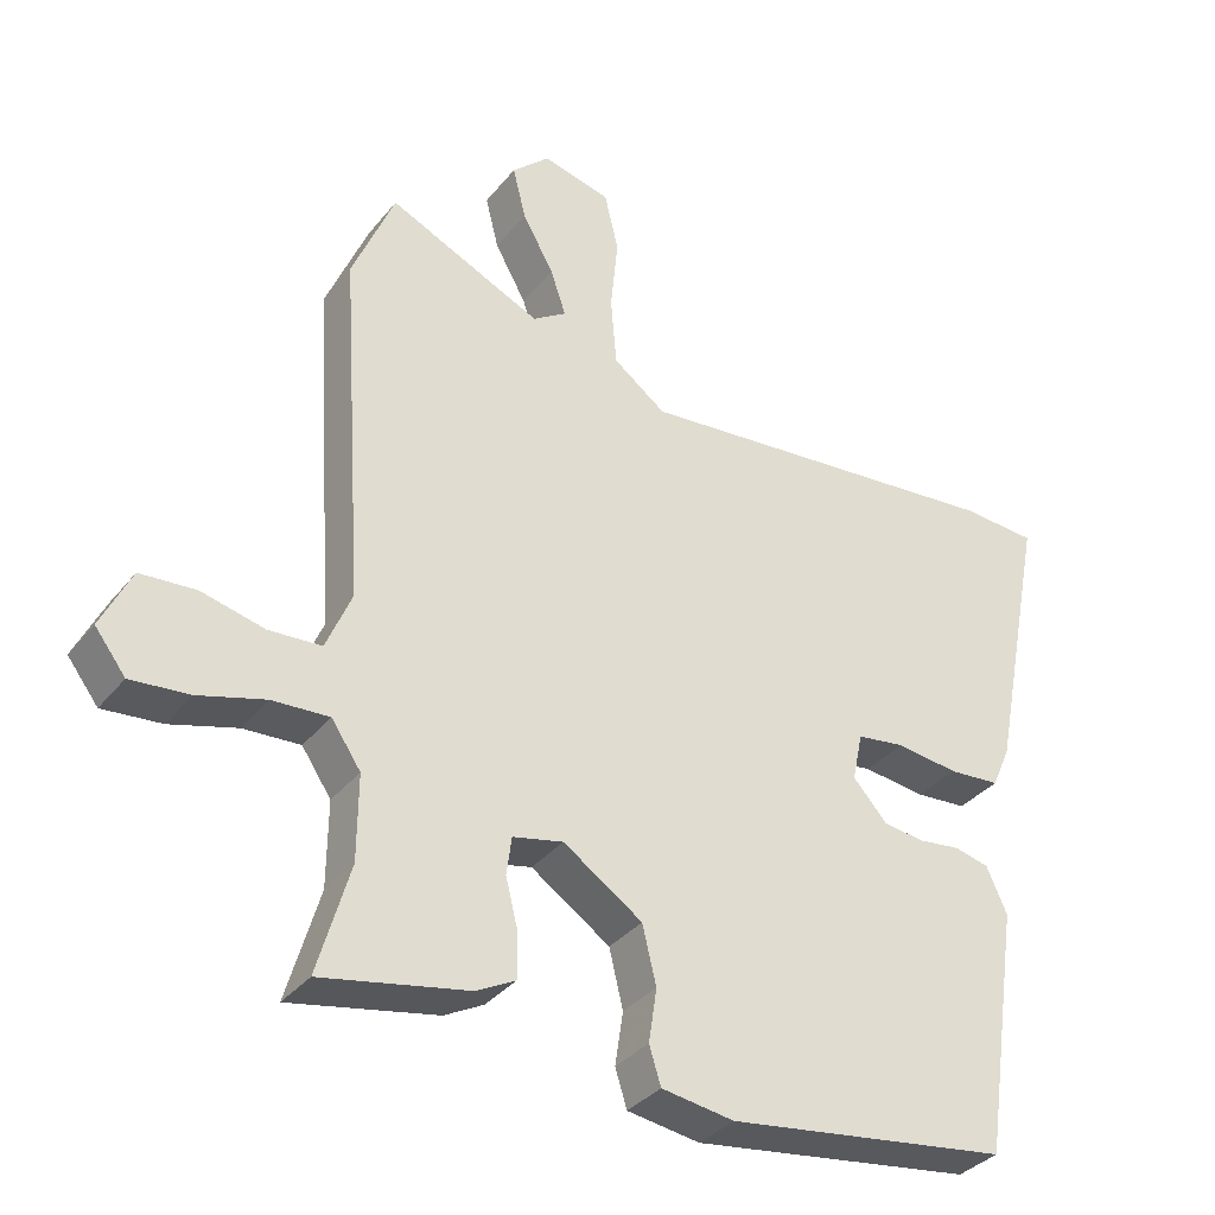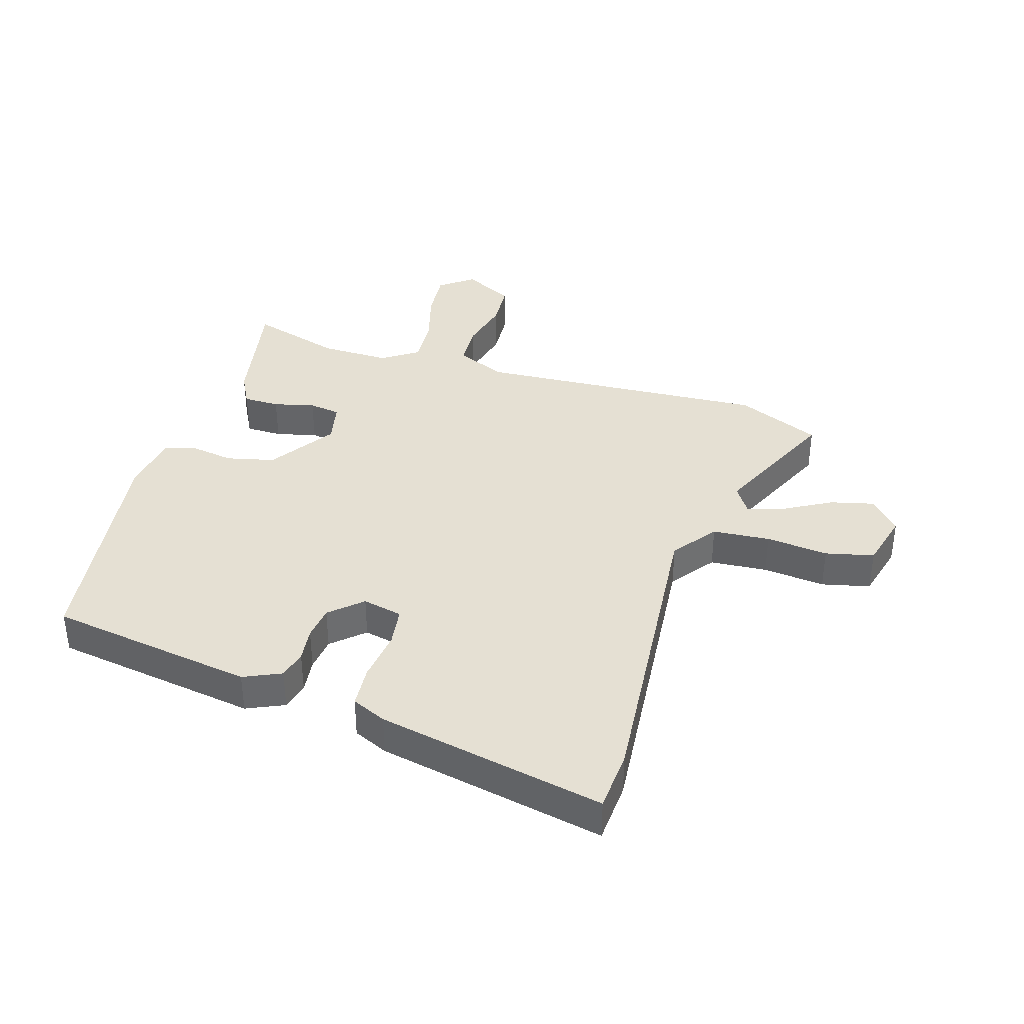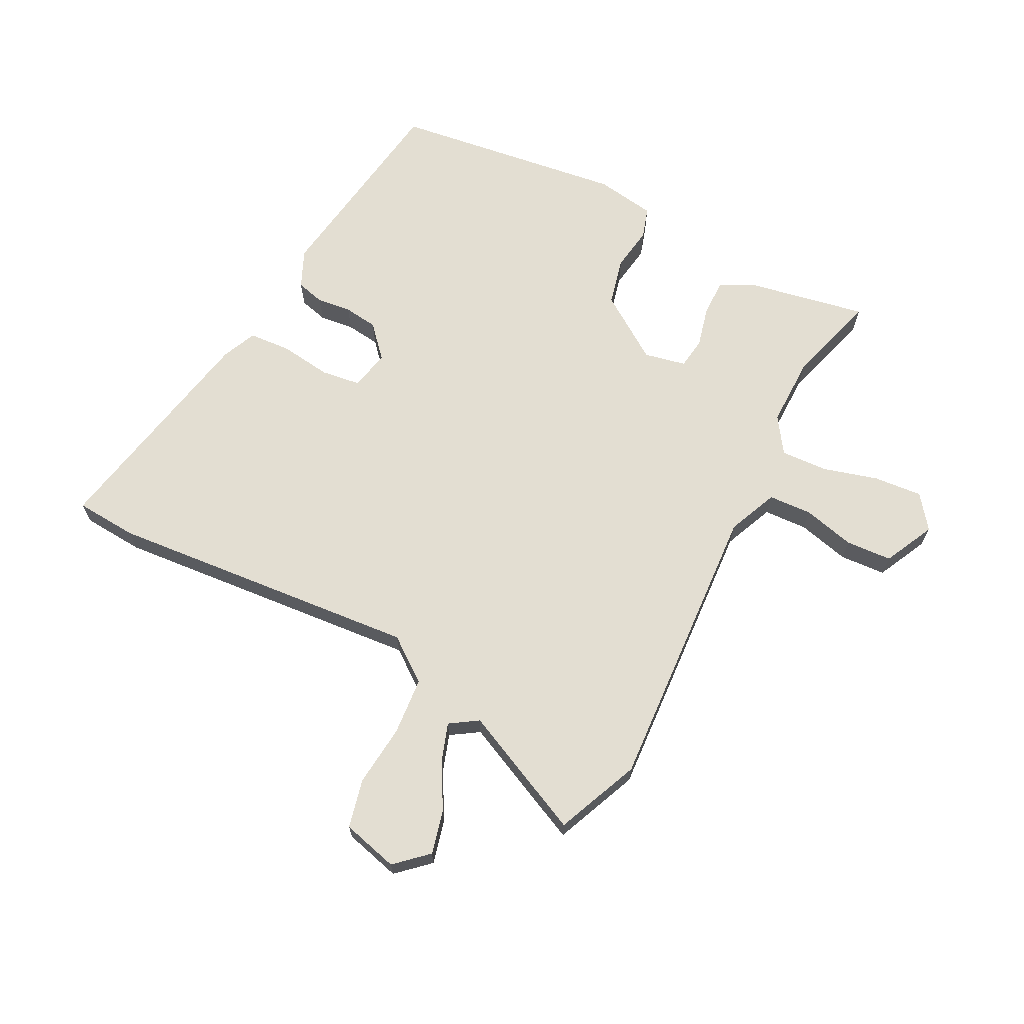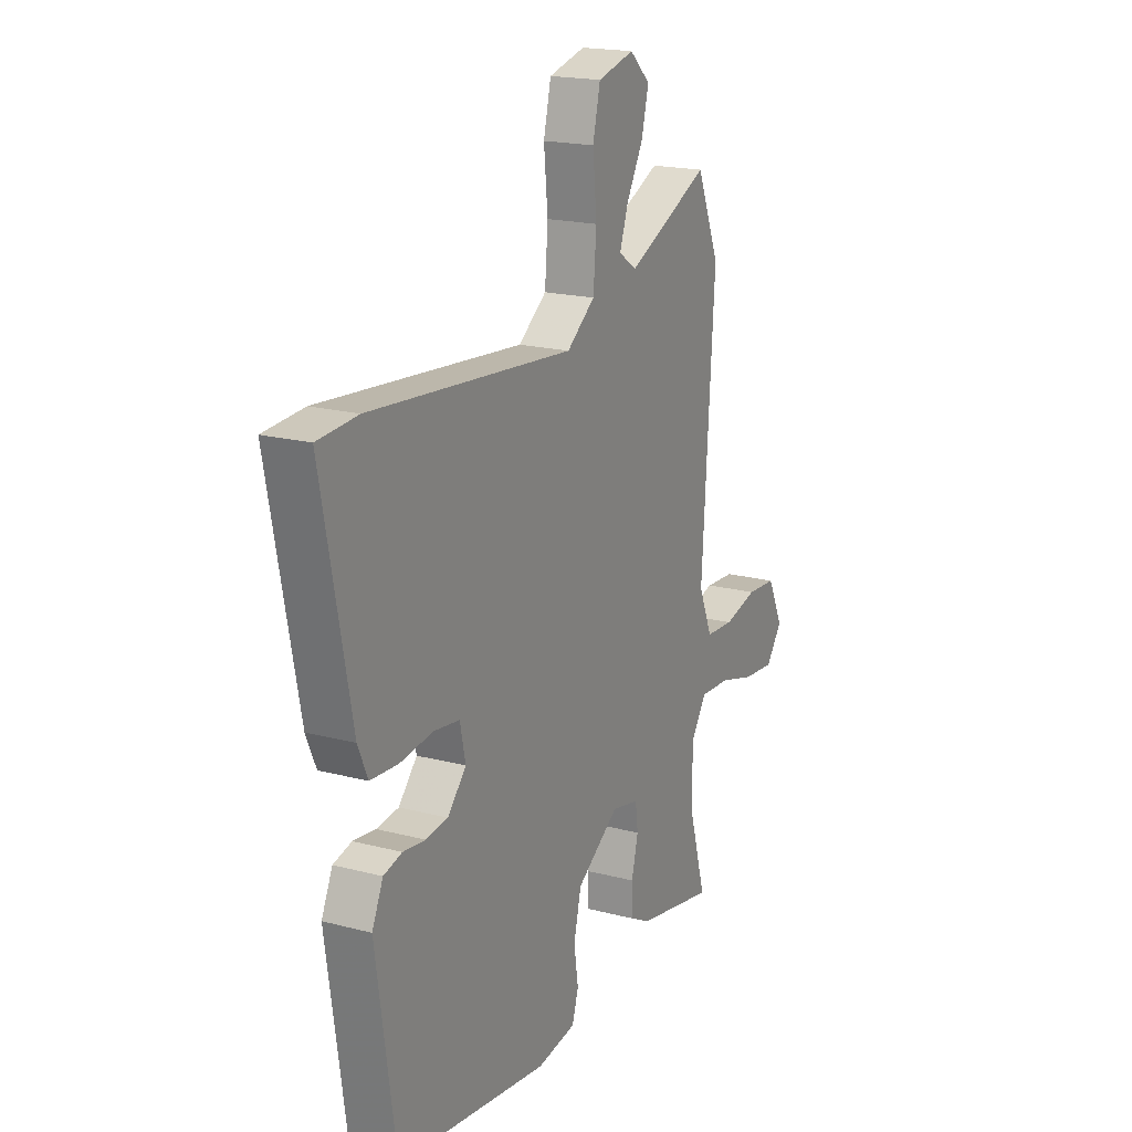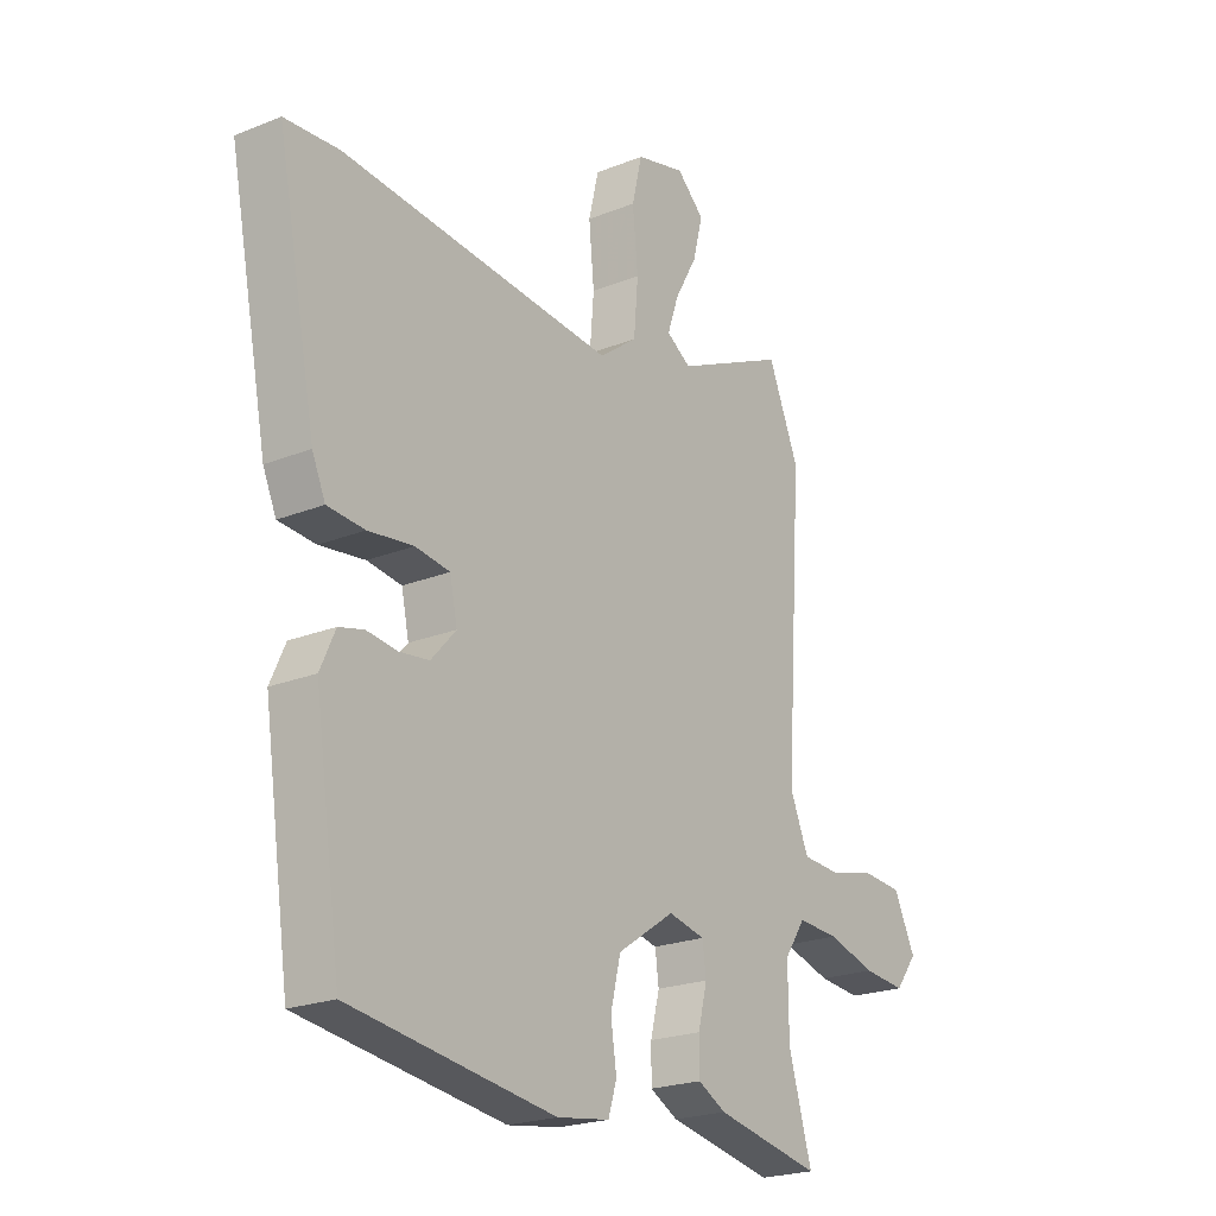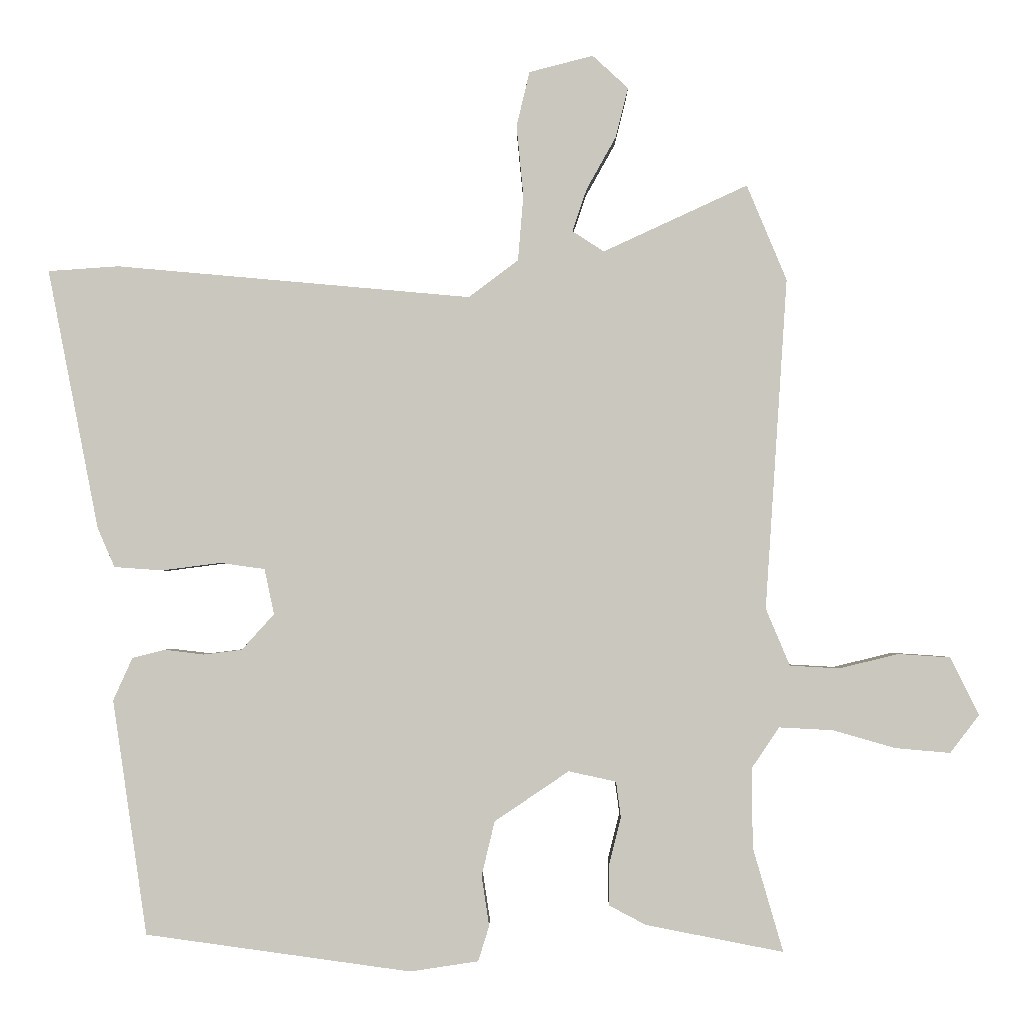
<metadata>
{"format":"obj","ext":"obj","renderer":"f3d","projection":"perspective","resolution":1024,"background":"white","views":[{"elev":-34.6,"azim":147.1,"up":"+Z"},{"elev":38.1,"azim":-72.8,"up":"+Y"},{"elev":67.5,"azim":27.3,"up":"+Y"},{"elev":18.8,"azim":-63.4,"up":"+Z"},{"elev":-22.1,"azim":-55.0,"up":"+Z"},{"elev":-1.7,"azim":0.5,"up":"+Z"}]}
</metadata>
<code>
v 0.45 0.07 0.62
v 0.508 0.07 0.481
v 0.476 0.07 -0.001
v 0.511 0.07 -0.084
v 0.583 0.07 -0.088
v 0.669 0.07 -0.067
v 0.745 0.07 -0.072
v 0.786 0.07 -0.156
v 0.744 0.07 -0.211
v 0.664 0.07 -0.204
v 0.573 0.07 -0.178
v 0.495 0.07 -0.174
v 0.455 0.07 -0.233
v 0.456 0.07 -0.349
v 0.5 0.07 -0.5
v 0.3 0.07 -0.461
v 0.247 0.07 -0.433
v 0.247 0.07 -0.373
v 0.264 0.07 -0.305
v 0.257 0.07 -0.253
v 0.188 0.07 -0.238
v 0.08 0.07 -0.311
v 0.061 0.07 -0.39
v 0.072 0.07 -0.463
v 0.056 0.07 -0.514
v -0.043 0.07 -0.529
v -0.428 0.07 -0.476
v -0.478 0.07 -0.135
v -0.45 0.07 -0.073
v -0.403 0.07 -0.061
v -0.346 0.07 -0.068
v -0.29 0.07 -0.061
v -0.243 0.07 -0.009
v -0.257 0.07 0.057
v -0.322 0.07 0.066
v -0.407 0.07 0.055
v -0.477 0.07 0.06
v -0.502 0.07 0.117
v -0.576 0.07 0.495
v -0.474 0.07 0.502
v 0.042 0.07 0.456
v 0.114 0.07 0.51
v 0.122 0.07 0.605
v 0.112 0.07 0.708
v 0.131 0.07 0.788
v 0.224 0.07 0.812
v 0.276 0.07 0.764
v 0.258 0.07 0.692
v 0.215 0.07 0.615
v 0.194 0.07 0.553
v 0.24 0.07 0.523
v 0.45 0 0.62
v 0.508 0 0.481
v 0.476 0 -0.001
v 0.511 0 -0.084
v 0.583 0 -0.088
v 0.669 0 -0.067
v 0.745 0 -0.072
v 0.786 0 -0.156
v 0.744 0 -0.211
v 0.664 0 -0.204
v 0.573 0 -0.178
v 0.495 0 -0.174
v 0.455 0 -0.233
v 0.456 0 -0.349
v 0.5 0 -0.5
v 0.3 0 -0.461
v 0.247 0 -0.433
v 0.247 0 -0.373
v 0.264 0 -0.305
v 0.257 0 -0.253
v 0.188 0 -0.238
v 0.08 0 -0.311
v 0.061 0 -0.39
v 0.072 0 -0.463
v 0.056 0 -0.514
v -0.043 0 -0.529
v -0.428 0 -0.476
v -0.478 0 -0.135
v -0.45 0 -0.073
v -0.403 0 -0.061
v -0.346 0 -0.068
v -0.29 0 -0.061
v -0.243 0 -0.009
v -0.257 0 0.057
v -0.322 0 0.066
v -0.407 0 0.055
v -0.477 0 0.06
v -0.502 0 0.117
v -0.576 0 0.495
v -0.474 0 0.502
v 0.042 0 0.456
v 0.114 0 0.51
v 0.122 0 0.605
v 0.112 0 0.708
v 0.131 0 0.788
v 0.224 0 0.812
v 0.276 0 0.764
v 0.258 0 0.692
v 0.215 0 0.615
v 0.194 0 0.553
v 0.24 0 0.523
f 47 48 49
f 46 47 49
f 45 46 49
f 44 45 49
f 43 44 49
f 42 43 49 50
f 41 42 50 51
f 39 40 41
f 38 39 41
f 37 38 41
f 36 37 41
f 35 36 41
f 34 35 41 51
f 29 30 31
f 28 29 31
f 27 28 31
f 26 27 31
f 25 26 31
f 24 25 31
f 23 24 31
f 22 23 31 32
f 21 22 32 33
f 17 18 19
f 16 17 19
f 15 16 19
f 14 15 19
f 13 14 19 20
f 33 34 51
f 21 33 51
f 20 21 51
f 13 20 51
f 12 13 51
f 9 10 11
f 8 9 11
f 7 8 11
f 6 7 11
f 5 6 11
f 51 1 2 3
f 51 3 4
f 12 51 4
f 4 5 11 12
f 100 99 98
f 100 98 97
f 100 97 96
f 100 96 95
f 100 95 94
f 101 100 94 93
f 102 101 93 92
f 92 91 90
f 92 90 89
f 92 89 88
f 92 88 87
f 92 87 86
f 102 92 86 85
f 82 81 80
f 82 80 79
f 82 79 78
f 82 78 77
f 82 77 76
f 82 76 75
f 82 75 74
f 83 82 74 73
f 84 83 73 72
f 70 69 68
f 70 68 67
f 70 67 66
f 70 66 65
f 71 70 65 64
f 102 85 84
f 102 84 72
f 102 72 71
f 102 71 64
f 102 64 63
f 62 61 60
f 62 60 59
f 62 59 58
f 62 58 57
f 62 57 56
f 54 53 52 102
f 55 54 102
f 55 102 63
f 63 62 56 55
f 1 52 53 2
f 2 53 54 3
f 3 54 55 4
f 4 55 56 5
f 5 56 57 6
f 6 57 58 7
f 7 58 59 8
f 8 59 60 9
f 9 60 61 10
f 10 61 62 11
f 11 62 63 12
f 12 63 64 13
f 13 64 65 14
f 14 65 66 15
f 15 66 67 16
f 16 67 68 17
f 17 68 69 18
f 18 69 70 19
f 19 70 71 20
f 20 71 72 21
f 21 72 73 22
f 22 73 74 23
f 23 74 75 24
f 24 75 76 25
f 25 76 77 26
f 26 77 78 27
f 27 78 79 28
f 28 79 80 29
f 29 80 81 30
f 30 81 82 31
f 31 82 83 32
f 32 83 84 33
f 33 84 85 34
f 34 85 86 35
f 35 86 87 36
f 36 87 88 37
f 37 88 89 38
f 38 89 90 39
f 39 90 91 40
f 40 91 92 41
f 41 92 93 42
f 42 93 94 43
f 43 94 95 44
f 44 95 96 45
f 45 96 97 46
f 46 97 98 47
f 47 98 99 48
f 48 99 100 49
f 49 100 101 50
f 50 101 102 51
f 51 102 52 1

</code>
